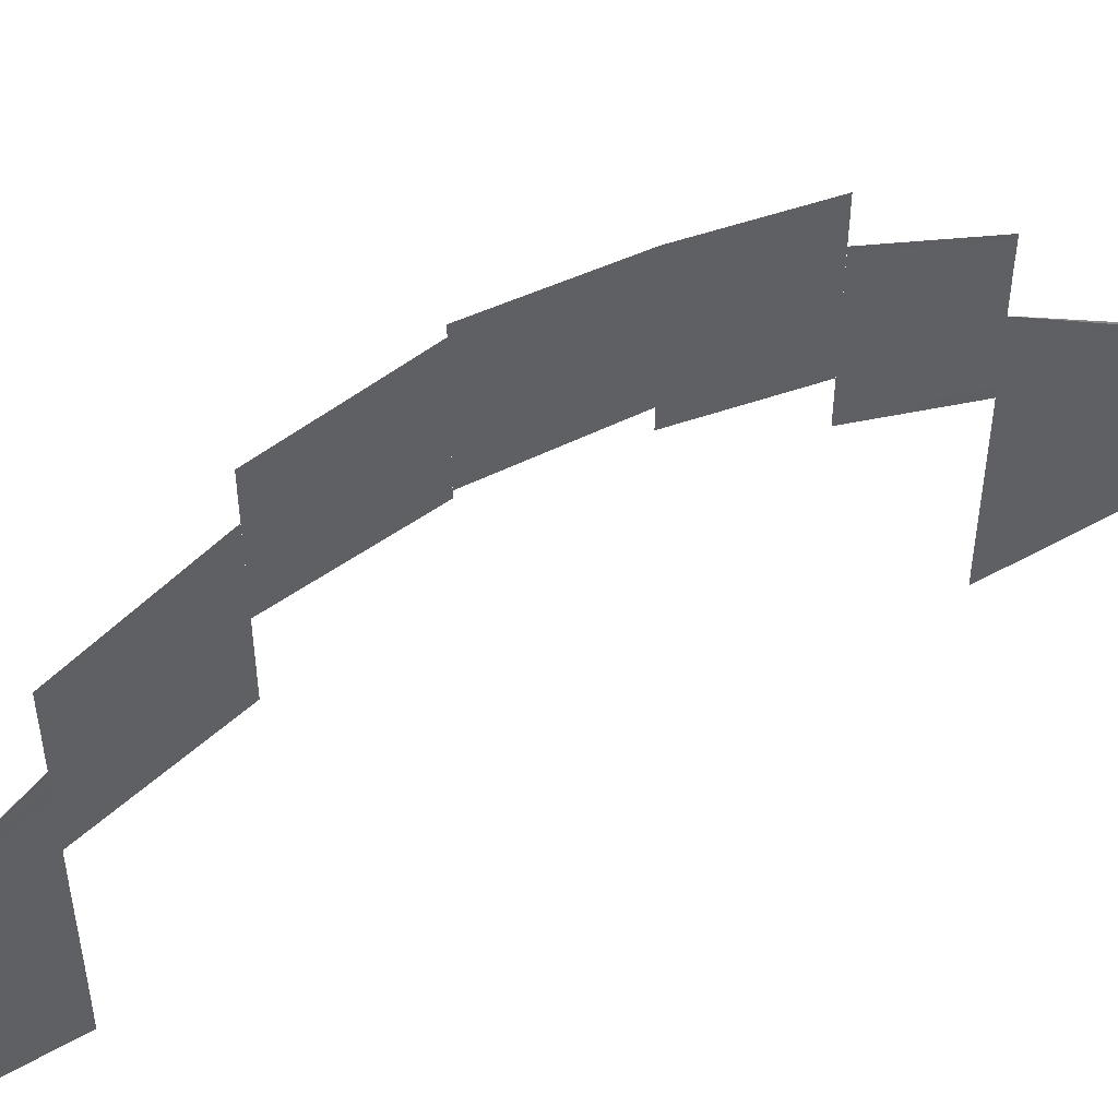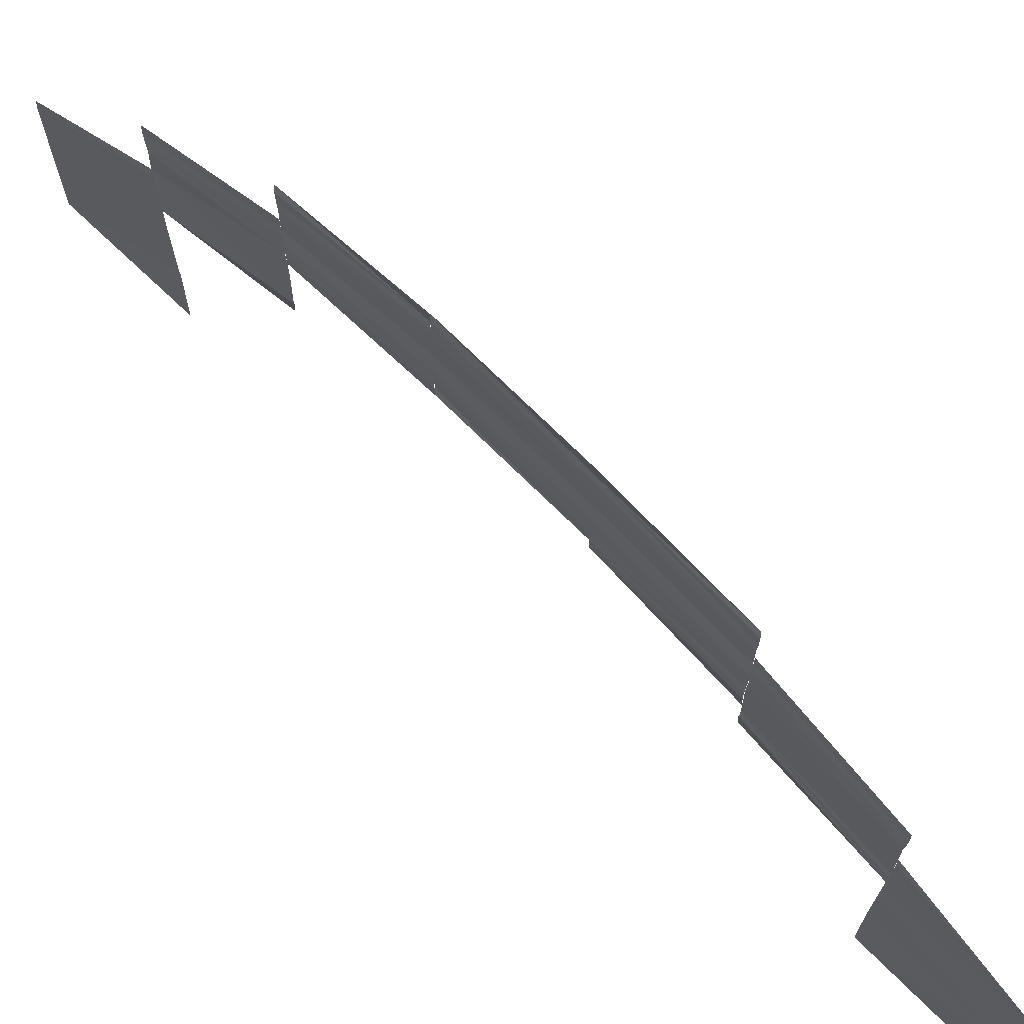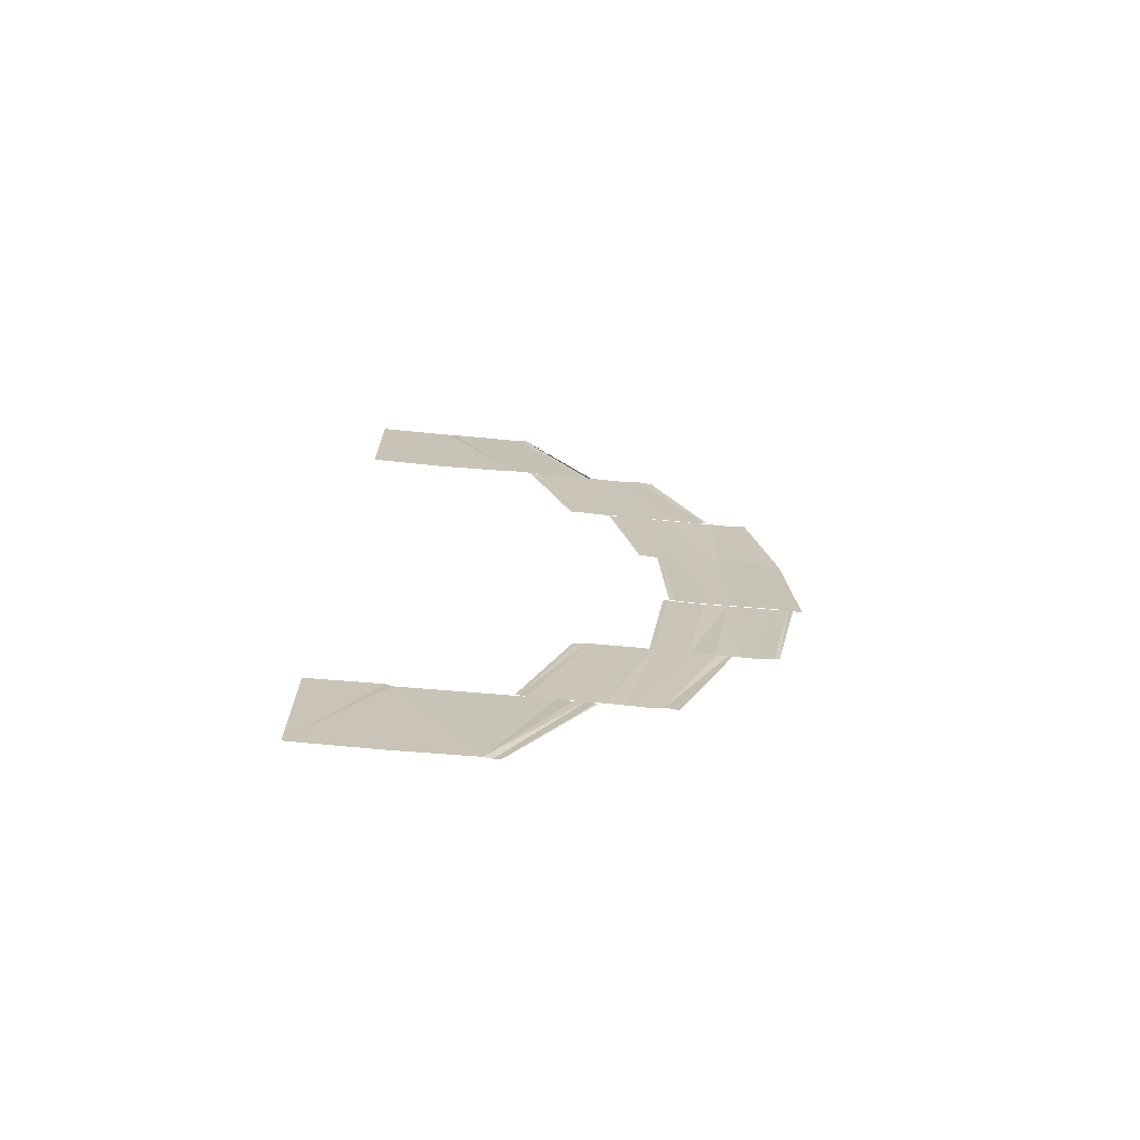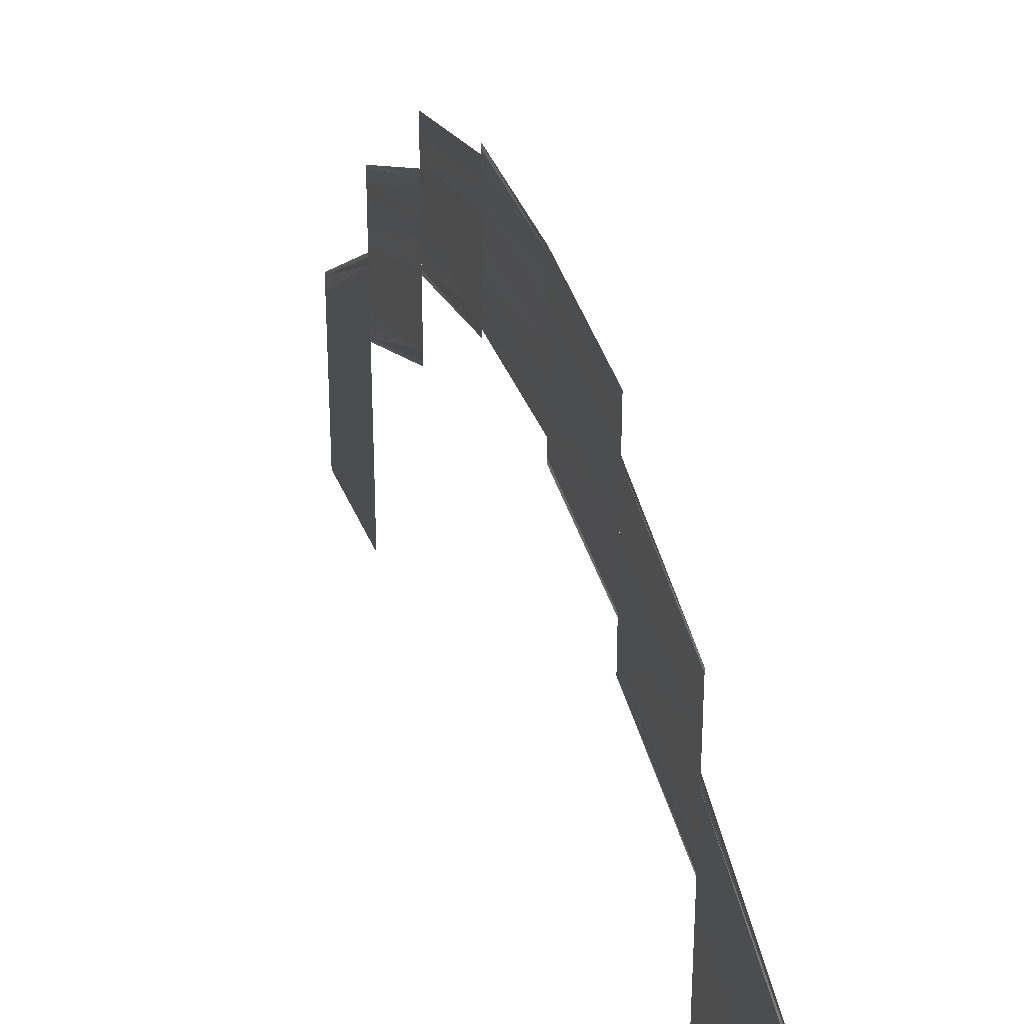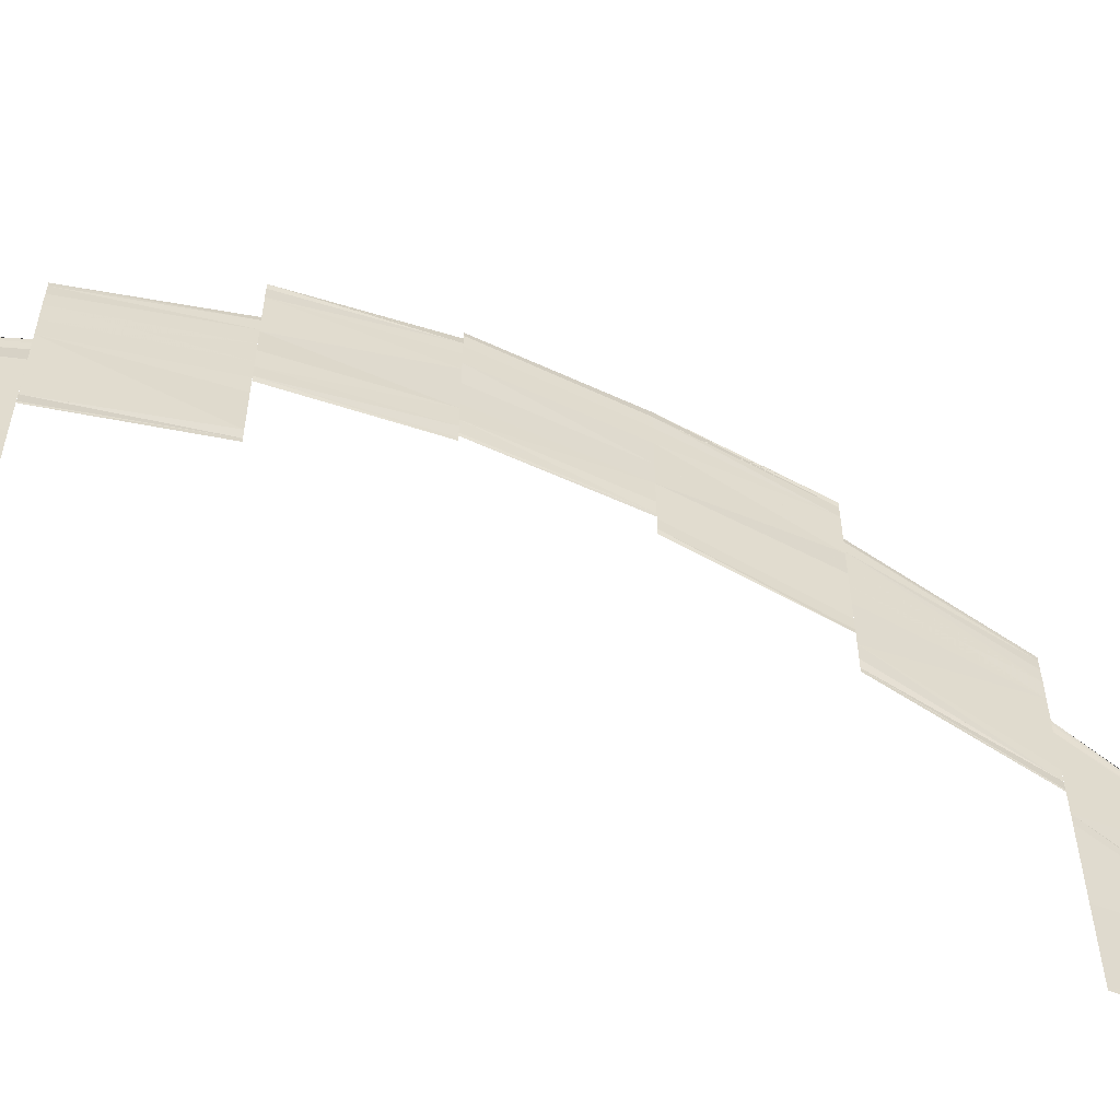
<metadata>
{"format":"obj","ext":"obj","renderer":"f3d","projection":"perspective","resolution":1024,"background":"white","views":[{"elev":49.3,"azim":57.8,"up":"+Z"},{"elev":71.8,"azim":134.3,"up":"+Z"},{"elev":-70.4,"azim":-95.2,"up":"+Y"},{"elev":31.8,"azim":161.7,"up":"+Z"},{"elev":-57.6,"azim":66.2,"up":"+Z"}]}
</metadata>
<code>
o 7646
v 2248 1853 7.313
v 2248 1853 7.313
v 2248 1853 7.307
v 2248 1853 7.313
v 2248 1853 7.313
v 2248 1853 7.319
v 2248 1853 7.313
v 2248 1853 7.319
v 2248 1853 7.313
v 2248 1853 7.319
v 2248 1853 7.313
v 2248 1853 7.319
v 2248 1853 7.313
v 2248 1853 7.313
v 2248 1853 7.307
v 2248 1853 7.307
v 2248 1853 7.307
v 2248 1853 7.307
v 2248 1853 7.313
v 2248 1853 7.321
v 2248 1853 7.327
v 2248 1853 7.32
v 2248 1853 7.326
v 2248 1853 7.32
v 2248 1853 7.326
v 2248 1853 7.32
v 2248 1853 7.319
v 2248 1853 7.325
v 2248 1853 7.319
v 2248 1853 7.324
v 2248 1853 7.325
v 2248 1853 7.319
v 2248 1853 7.319
v 2248 1853 7.325
v 2248 1853 7.32
v 2248 1853 7.326
v 2248 1853 7.32
v 2248 1853 7.326
v 2248 1853 7.32
v 2248 1853 7.321
v 2248 1853 7.327
v 2248 1853 7.321
v 2248 1853 7.327
v 2248 1853 7.326
v 2248 1853 7.322
v 2248 1853 7.325
v 2248 1853 7.325
v 2248 1853 7.321
v 2248 1853 7.321
v 2248 1853 7.321
v 2248 1853 7.322
v 2248 1853 7.326
v 2248 1853 7.323
v 2248 1853 7.322
v 2248 1853 7.322
v 2248 1853 7.321
v 2248 1853 7.321
v 2248 1853 7.325
v 2248 1853 7.325
v 2248 1853 7.321
v 2248 1853 7.332
v 2248 1853 7.336
v 2248 1853 7.332
v 2248 1853 7.336
v 2248 1853 7.332
v 2248 1853 7.335
v 2248 1853 7.331
v 2248 1853 7.33
v 2248 1853 7.334
v 2248 1853 7.33
v 2248 1853 7.332
v 2248 1853 7.328
v 2248 1853 7.327
v 2248 1853 7.331
v 2248 1853 7.327
v 2248 1853 7.329
v 2248 1853 7.331
v 2248 1853 7.326
v 2248 1853 7.327
v 2248 1853 7.331
v 2248 1853 7.328
v 2248 1853 7.332
v 2248 1853 7.328
v 2248 1853 7.334
v 2248 1853 7.33
v 2248 1853 7.331
v 2248 1853 7.335
v 2248 1853 7.331
v 2248 1853 7.336
v 2248 1853 7.332
v 2248 1853 7.332
v 2248 1853 7.336
v 2248 1853 7.332
v 2248 1853 7.339
v 2248 1853 7.341
v 2248 1853 7.339
v 2248 1853 7.341
v 2248 1853 7.339
v 2248 1853 7.34
v 2248 1853 7.338
v 2248 1853 7.337
v 2248 1853 7.338
v 2248 1853 7.337
v 2248 1853 7.337
v 2248 1853 7.335
v 2248 1853 7.333
v 2248 1853 7.335
v 2248 1853 7.333
v 2248 1853 7.333
v 2248 1853 7.332
v 2248 1853 7.331
v 2248 1853 7.33
v 2248 1853 7.332
v 2248 1853 7.332
v 2248 1853 7.331
v 2248 1853 7.339
v 2248 1853 7.341
v 2248 1853 7.338
v 2248 1853 7.339
v 2248 1853 7.341
v 2248 1853 7.339
v 2248 1853 7.34
v 2248 1853 7.338
v 2248 1853 7.338
v 2248 1853 7.337
v 2248 1853 7.335
v 2248 1853 7.337
v 2248 1853 7.335
v 2248 1853 7.335
v 2248 1853 7.333
v 2248 1853 7.332
v 2248 1853 7.333
v 2248 1853 7.332
v 2248 1853 7.332
v 2248 1853 7.331
v 2248 1853 7.33
v 2248 1853 7.332
v 2248 1853 7.33
v 2248 1853 7.342
v 2248 1853 7.341
v 2248 1853 7.342
v 2248 1853 7.341
v 2248 1853 7.342
v 2248 1853 7.34
v 2248 1853 7.341
v 2248 1853 7.339
v 2248 1853 7.338
v 2248 1853 7.339
v 2248 1853 7.337
v 2248 1853 7.337
v 2248 1853 7.335
v 2248 1853 7.335
v 2248 1853 7.335
v 2248 1853 7.333
v 2248 1853 7.334
v 2248 1853 7.333
v 2248 1853 7.332
v 2248 1853 7.332
v 2248 1853 7.332
v 2248 1853 7.333
v 2248 1853 7.342
v 2248 1853 7.341
v 2248 1853 7.341
v 2248 1853 7.342
v 2248 1853 7.341
v 2248 1853 7.342
v 2248 1853 7.34
v 2248 1853 7.341
v 2248 1853 7.338
v 2248 1853 7.339
v 2248 1853 7.337
v 2248 1853 7.337
v 2248 1853 7.337
v 2248 1853 7.335
v 2248 1853 7.335
v 2248 1853 7.334
v 2248 1853 7.333
v 2248 1853 7.334
v 2248 1853 7.332
v 2248 1853 7.333
v 2248 1853 7.332
v 2248 1853 7.332
v 2248 1853 7.332
v 2248 1853 7.341
v 2248 1853 7.339
v 2248 1853 7.341
v 2248 1853 7.339
v 2248 1853 7.341
v 2248 1853 7.338
v 2248 1853 7.34
v 2248 1853 7.338
v 2248 1853 7.337
v 2248 1853 7.338
v 2248 1853 7.335
v 2248 1853 7.337
v 2248 1853 7.335
v 2248 1853 7.333
v 2248 1853 7.335
v 2248 1853 7.332
v 2248 1853 7.333
v 2248 1853 7.333
v 2248 1853 7.335
v 2248 1853 7.333
v 2248 1853 7.337
v 2248 1853 7.335
v 2248 1853 7.337
v 2248 1853 7.337
v 2248 1853 7.338
v 2248 1853 7.34
v 2248 1853 7.338
v 2248 1853 7.34
v 2248 1853 7.339
v 2248 1853 7.341
v 2248 1853 7.341
v 2248 1853 7.339
v 2248 1853 7.341
v 2248 1853 7.333
v 2248 1853 7.331
v 2248 1853 7.332
v 2248 1853 7.329
v 2248 1853 7.332
v 2248 1853 7.328
v 2248 1853 7.329
v 2248 1853 7.331
v 2248 1853 7.33
v 2248 1853 7.328
v 2248 1853 7.33
v 2248 1853 7.332
v 2248 1853 7.328
v 2248 1853 7.327
v 2248 1853 7.328
v 2248 1853 7.332
v 2248 1853 7.33
v 2248 1853 7.332
v 2248 1853 7.334
v 2248 1853 7.33
v 2248 1853 7.334
v 2248 1853 7.331
v 2248 1853 7.335
v 2248 1853 7.336
v 2248 1853 7.336
v 2248 1853 7.332
v 2248 1853 7.332
v 2248 1853 7.336
v 2248 1853 7.334
v 2248 1853 7.332
v 2248 1853 7.335
v 2248 1853 7.331
v 2248 1853 7.335
v 2248 1853 7.332
v 2248 1853 7.336
v 2248 1853 7.336
v 2248 1853 7.332
v 2248 1853 7.336
v 2248 1853 7.332
v 2248 1853 7.329
v 2248 1853 7.331
v 2248 1853 7.33
v 2248 1853 7.328
v 2248 1853 7.328
v 2248 1853 7.331
v 2248 1853 7.328
v 2248 1853 7.324
v 2248 1853 7.327
v 2248 1853 7.323
v 2248 1853 7.327
v 2248 1853 7.322
v 2248 1853 7.323
v 2248 1853 7.326
v 2248 1853 7.325
v 2248 1853 7.325
v 2248 1853 7.321
v 2248 1853 7.321
v 2248 1853 7.325
v 2248 1853 7.327
v 2248 1853 7.323
v 2248 1853 7.326
v 2248 1853 7.322
v 2248 1853 7.326
v 2248 1853 7.321
v 2248 1853 7.325
v 2248 1853 7.325
v 2248 1853 7.321
v 2248 1853 7.325
v 2248 1853 7.327
v 2248 1853 7.321
v 2248 1853 7.326
v 2248 1853 7.32
v 2248 1853 7.326
v 2248 1853 7.32
v 2248 1853 7.326
v 2248 1853 7.326
v 2248 1853 7.325
v 2248 1853 7.319
v 2248 1853 7.32
v 2248 1853 7.326
v 2248 1853 7.32
v 2248 1853 7.321
v 2248 1853 7.327
v 2248 1853 7.326
v 2248 1853 7.326
v 2248 1853 7.327
v 2248 1853 7.313
v 2248 1853 7.319
v 2248 1853 7.313
v 2248 1853 7.313
v 2248 1853 7.319
v 2248 1853 7.319
v 2248 1853 7.32
v 2248 1853 7.314
v 2248 1853 7.319
v 2248 1853 7.313
v 2248 1853 7.307
v 2248 1853 7.307
v 2248 1853 7.313
v 2248 1853 7.313
v 2248 1853 7.313
v 2248 1853 7.307
v 2248 1853 7.313
v 2248 1853 7.307
v 2248 1853 7.313
f 1 2 3
f 4 5 3
f 1 6 7
f 4 8 9
f 8 10 11
f 6 12 13
f 14 13 15
f 16 14 17
f 18 19 16
f 20 21 22
f 21 23 24
f 25 23 24
f 26 25 22
f 26 25 27
f 25 28 29
f 30 31 29
f 32 30 27
f 33 34 32
f 33 34 35
f 34 36 37
f 38 36 37
f 39 38 35
f 39 38 40
f 38 41 42
f 43 44 45
f 46 44 45
f 46 47 48
f 49 46 50
f 49 46 51
f 52 43 53
f 54 52 53
f 55 52 56
f 57 58 56
f 52 59 60
f 58 59 60
f 61 62 63
f 62 64 65
f 66 64 65
f 67 66 63
f 67 66 68
f 66 69 70
f 71 69 70
f 72 71 68
f 72 71 73
f 71 74 75
f 76 77 75
f 78 76 73
f 79 80 78
f 79 80 81
f 80 82 83
f 84 82 83
f 85 84 81
f 85 84 86
f 84 87 88
f 89 87 88
f 90 89 86
f 90 89 91
f 89 92 93
f 94 95 96
f 95 97 98
f 99 97 98
f 100 99 96
f 100 99 101
f 99 102 103
f 104 102 103
f 105 104 101
f 105 104 106
f 104 107 108
f 109 107 108
f 110 109 106
f 110 109 111
f 112 113 111
f 109 114 115
f 113 114 115
f 116 117 118
f 116 117 119
f 117 120 121
f 117 122 123
f 124 122 123
f 125 124 118
f 125 124 126
f 124 127 128
f 129 127 128
f 130 129 126
f 130 129 131
f 129 132 133
f 134 132 133
f 135 134 131
f 135 134 136
f 134 137 138
f 139 140 141
f 140 142 143
f 144 142 143
f 145 144 141
f 145 144 146
f 144 147 148
f 149 147 148
f 150 149 146
f 150 149 151
f 149 152 153
f 154 152 153
f 155 154 151
f 155 154 156
f 157 158 156
f 154 159 160
f 158 159 160
f 161 162 163
f 161 162 164
f 162 165 166
f 162 167 168
f 169 167 168
f 170 169 163
f 170 169 171
f 169 172 173
f 174 172 173
f 175 174 171
f 175 174 176
f 174 177 178
f 179 177 178
f 180 179 176
f 180 179 181
f 179 182 183
f 184 185 186
f 185 187 188
f 189 187 188
f 190 189 186
f 190 189 191
f 189 192 193
f 194 192 193
f 195 194 191
f 195 194 196
f 194 197 198
f 199 197 198
f 200 199 201
f 202 200 203
f 202 200 204
f 200 205 206
f 207 205 206
f 208 207 204
f 208 207 209
f 207 210 211
f 212 210 211
f 213 212 209
f 213 212 214
f 212 215 216
f 217 218 219
f 218 220 221
f 222 223 221
f 224 222 219
f 224 222 225
f 222 226 227
f 228 229 218
f 229 230 218
f 230 231 232
f 233 231 232
f 234 229 235
f 229 236 237
f 238 236 237
f 239 238 235
f 239 238 240
f 241 242 240
f 238 243 244
f 242 243 244
f 245 233 246
f 245 233 247
f 233 248 249
f 250 248 249
f 251 250 247
f 251 250 252
f 250 253 254
f 255 256 257
f 255 256 217
f 258 259 257
f 256 260 261
f 259 260 261
f 262 263 264
f 263 265 266
f 267 268 266
f 269 267 264
f 269 267 270
f 271 272 270
f 267 273 274
f 272 273 274
f 275 276 262
f 275 276 277
f 276 278 279
f 280 278 279
f 281 280 277
f 281 280 282
f 280 283 284
f 285 286 287
f 286 288 289
f 290 288 289
f 291 290 287
f 292 290 293
f 290 294 293
f 294 295 296
f 297 295 296
f 297 298 299
f 300 297 301
f 300 297 302
f 294 303 304
f 303 305 304
f 305 306 307
f 308 303 309
f 309 310 311
f 310 312 307
f 313 314 312
f 315 313 316
f 317 318 319
f 318 320 321

</code>
